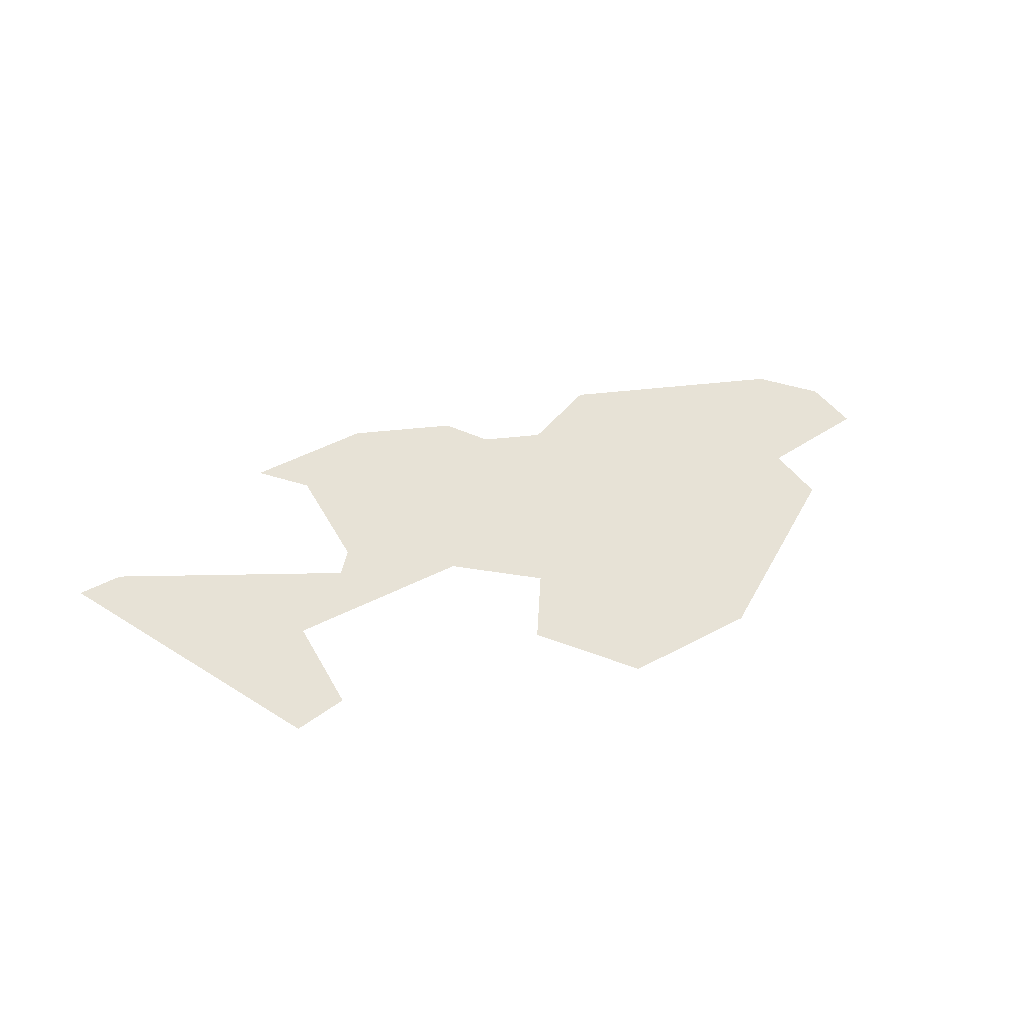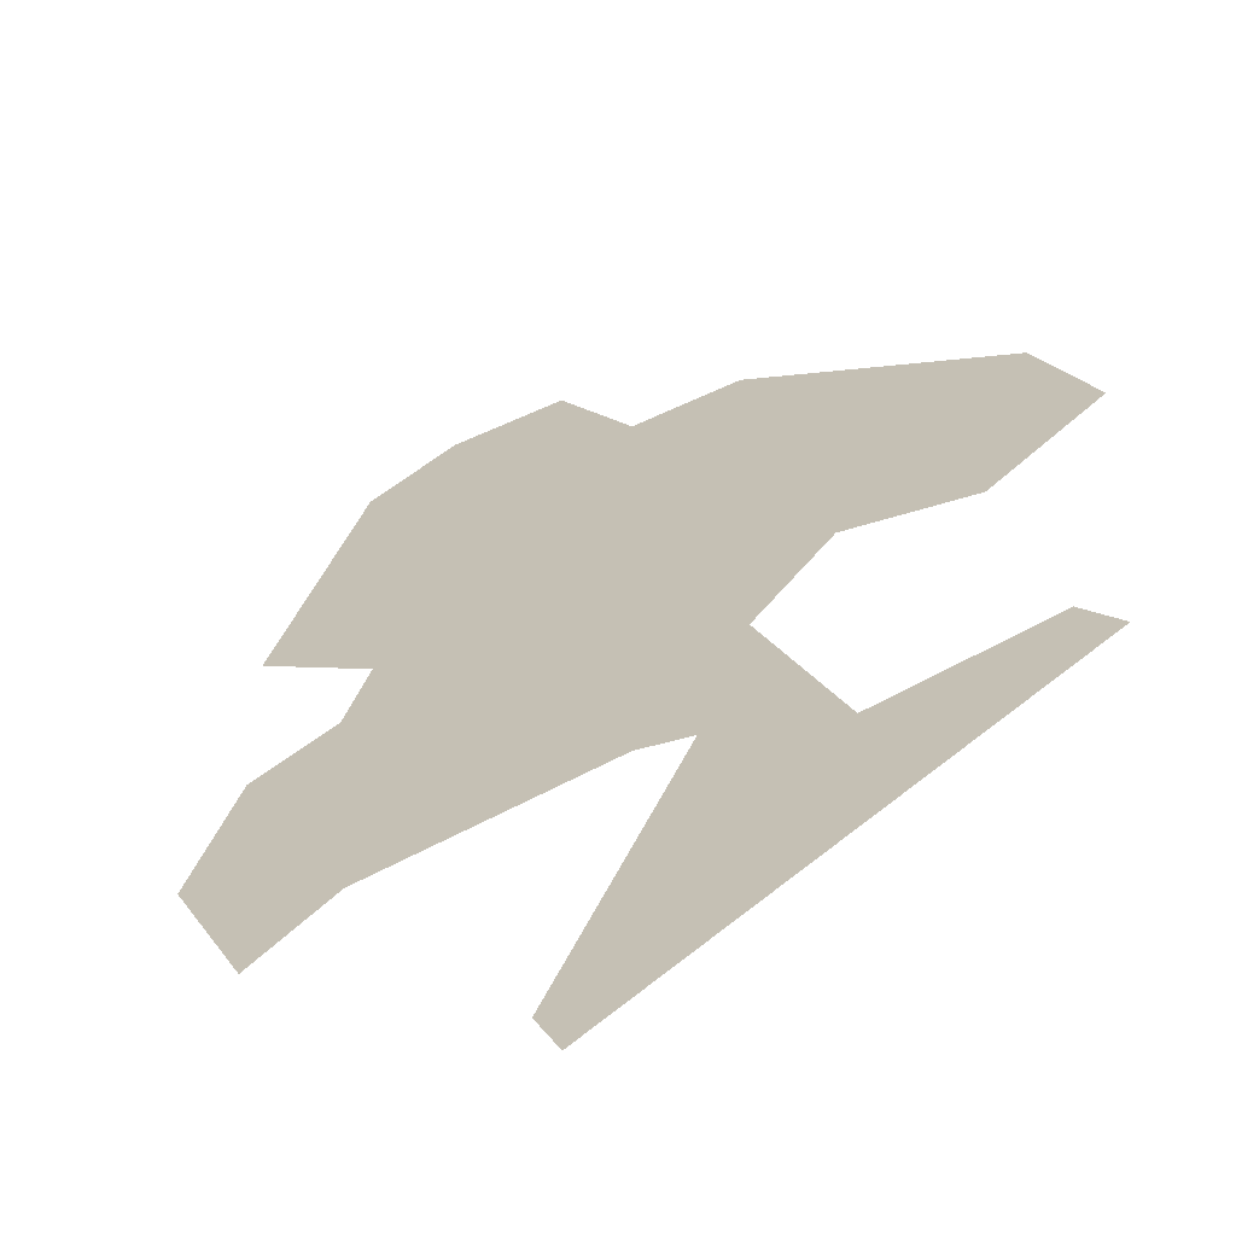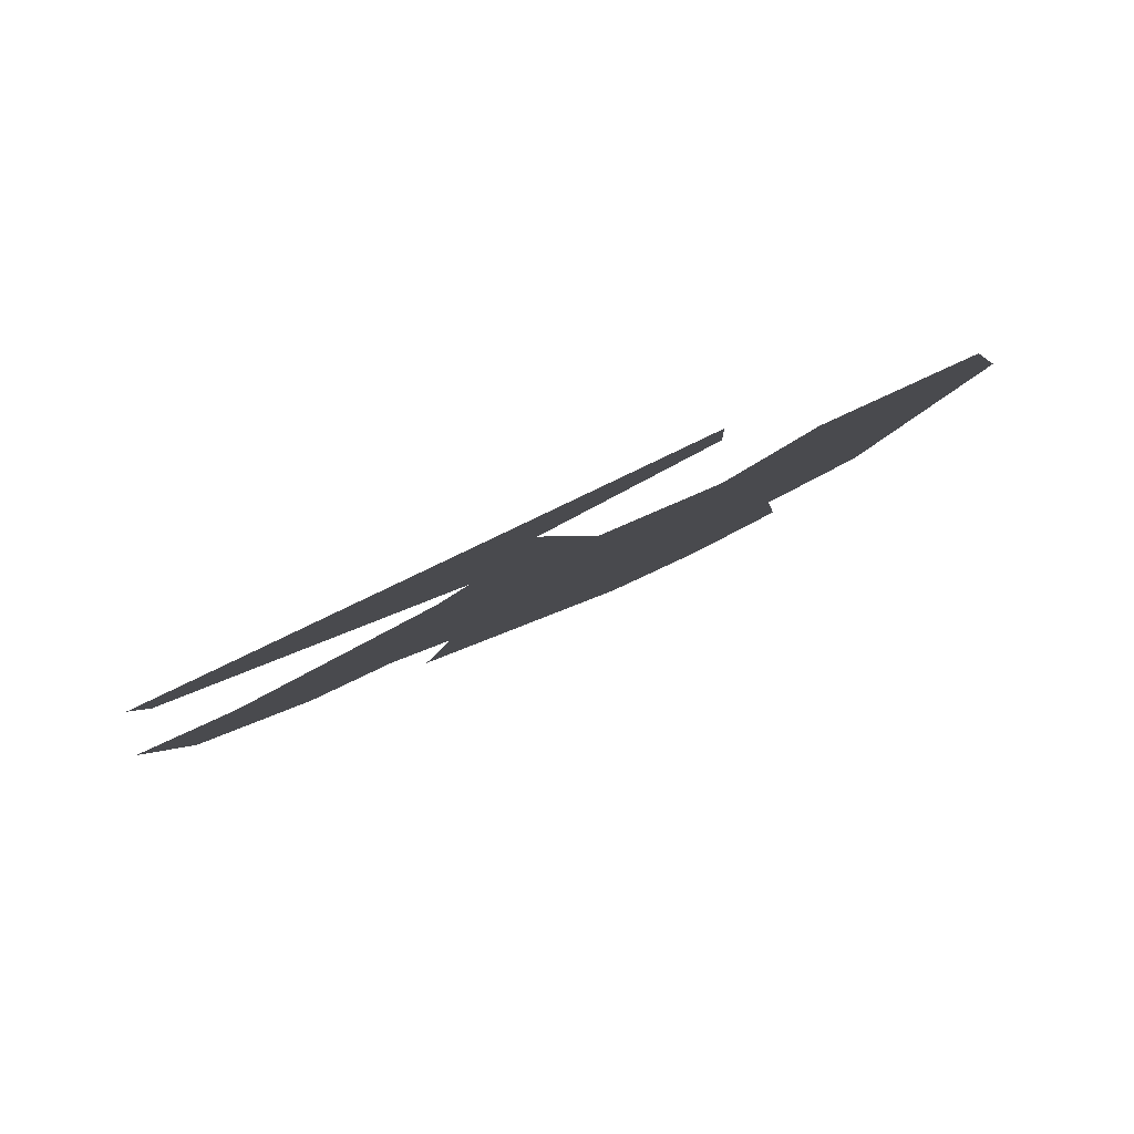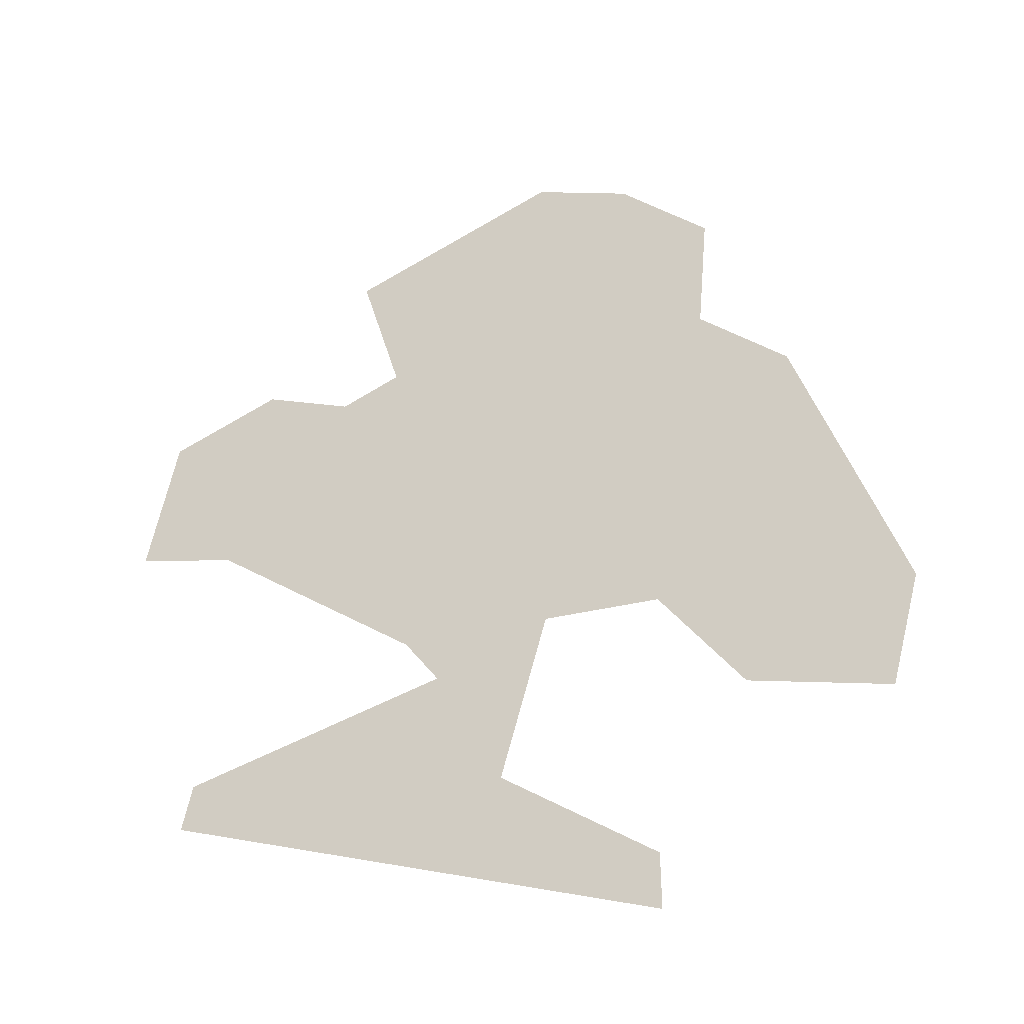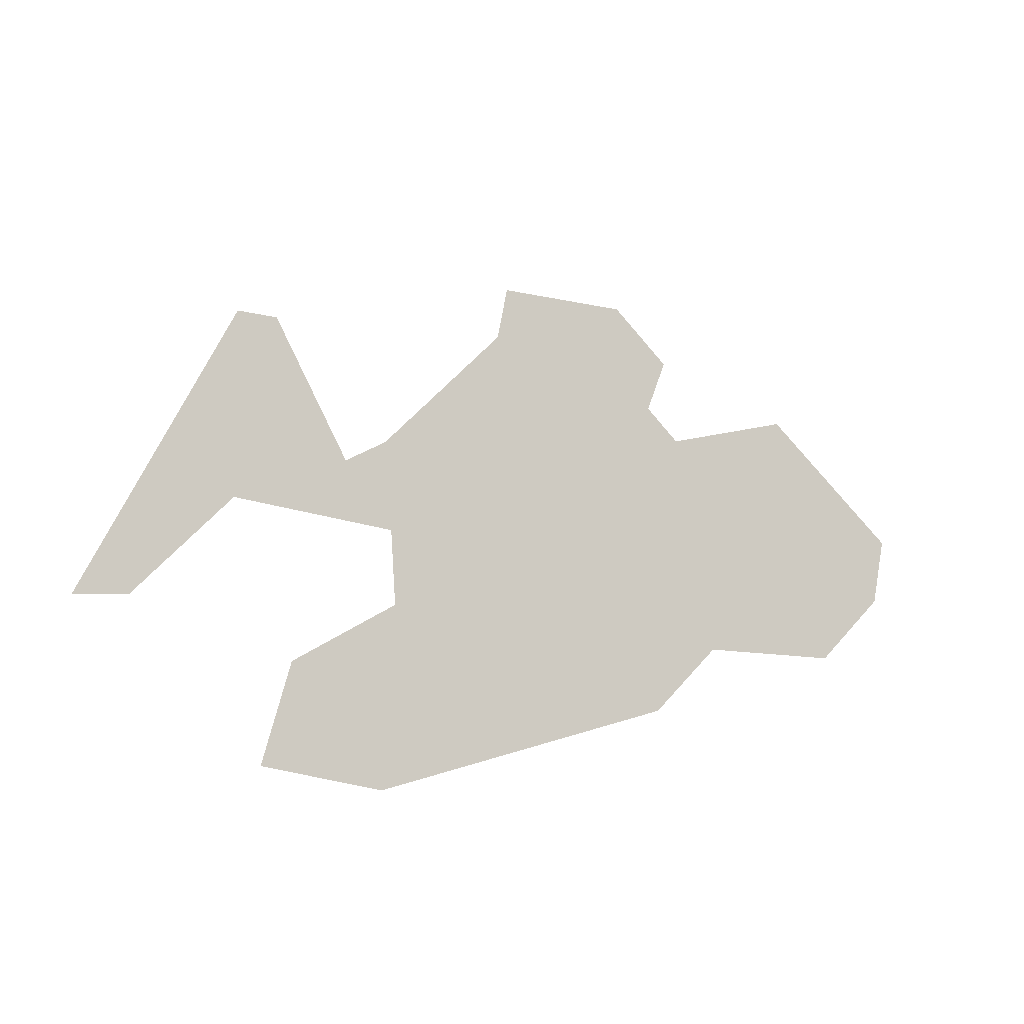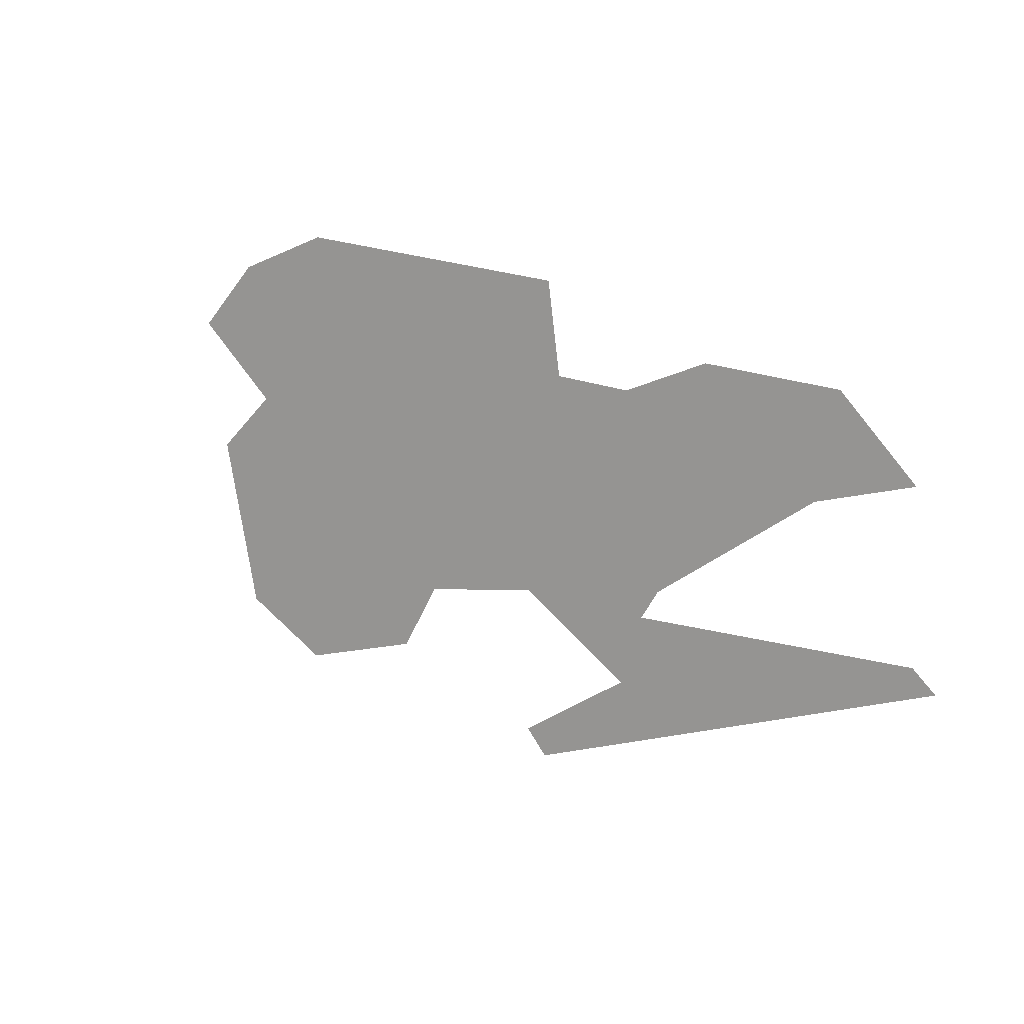
<metadata>
{"format":"obj","ext":"obj","renderer":"f3d","projection":"perspective","resolution":1024,"background":"white","views":[{"elev":40.7,"azim":-124.1,"up":"+Z"},{"elev":26.7,"azim":150.5,"up":"+Z"},{"elev":0.1,"azim":-163.7,"up":"+Z"},{"elev":70.6,"azim":-166.4,"up":"+Z"},{"elev":60.3,"azim":-77.9,"up":"+Z"},{"elev":-52.8,"azim":36.7,"up":"+Z"}]}
</metadata>
<code>
v 0.3917 -2.542 -0.1753
v 1.531 -1.686 -0.6853
v 1.108 -0.9875 -0.4958
v 0.4963 1.034 -0.2221
v 1.437 -0.7298 -0.6432
v 1.996 0.5416 -0.8935
v 2.028 -0.7584 -0.9076
v 2.653 0.6103 -1.187
v 2.653 -0.285 -1.187
v 0.2192 1.246 -0.09812
v -0.2199 -2.528 0.09844
v -0.3767 1.864 0.1686
v 1.746 2.231 -0.7812
v -0.4133 0.7477 0.185
v -0.8523 -2.247 0.3815
v -1.114 0.5358 0.4984
v -0.9673 -1.532 0.4329
v -1.595 -1.268 0.7137
v -1.778 1.023 0.7955
v -2.653 0.2094 1.187
v -2.653 0.9424 1.187
v -1.568 2.542 0.702
v 1.746 2.542 -0.7812
v -1.48 2.197 0.6622
g PikPng.com_tree-clipart-png_444362.001_1804_3
f 1 3 2
f 3 1 4
f 4 5 3
f 6 5 4
f 6 7 5
f 8 7 6
f 7 8 9
f 4 1 10
f 10 1 11
f 12 10 11
f 12 13 10
f 11 14 12
f 14 11 15
f 14 15 16
f 16 15 17
f 16 17 18
f 16 18 19
f 19 18 20
f 19 20 21
f 22 13 12
f 13 22 23
f 22 12 24

</code>
